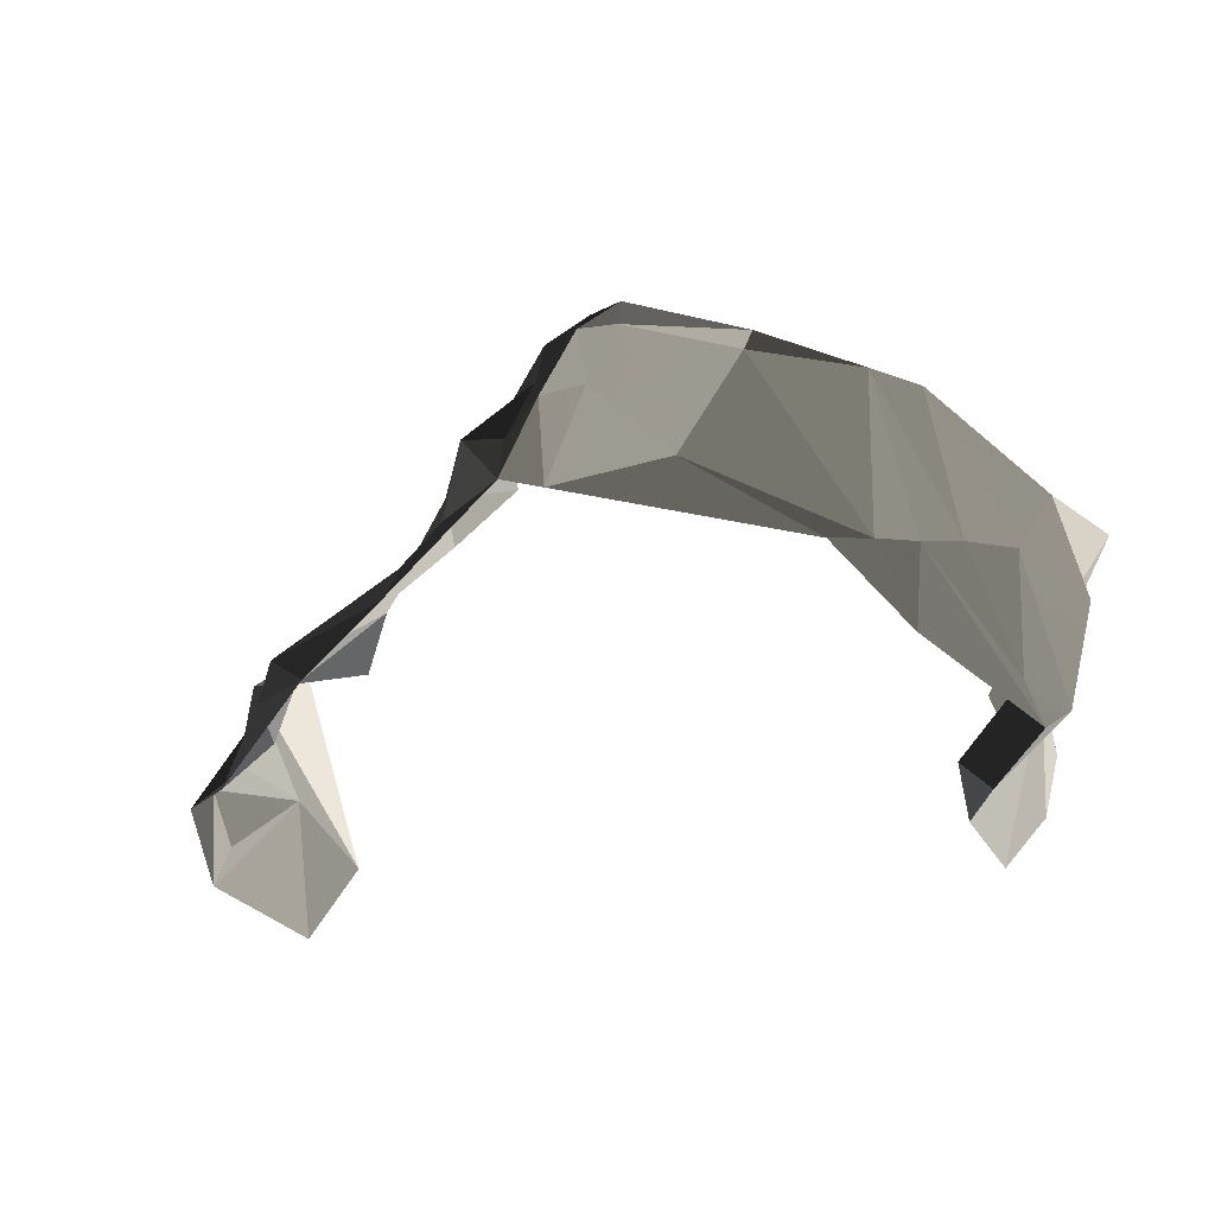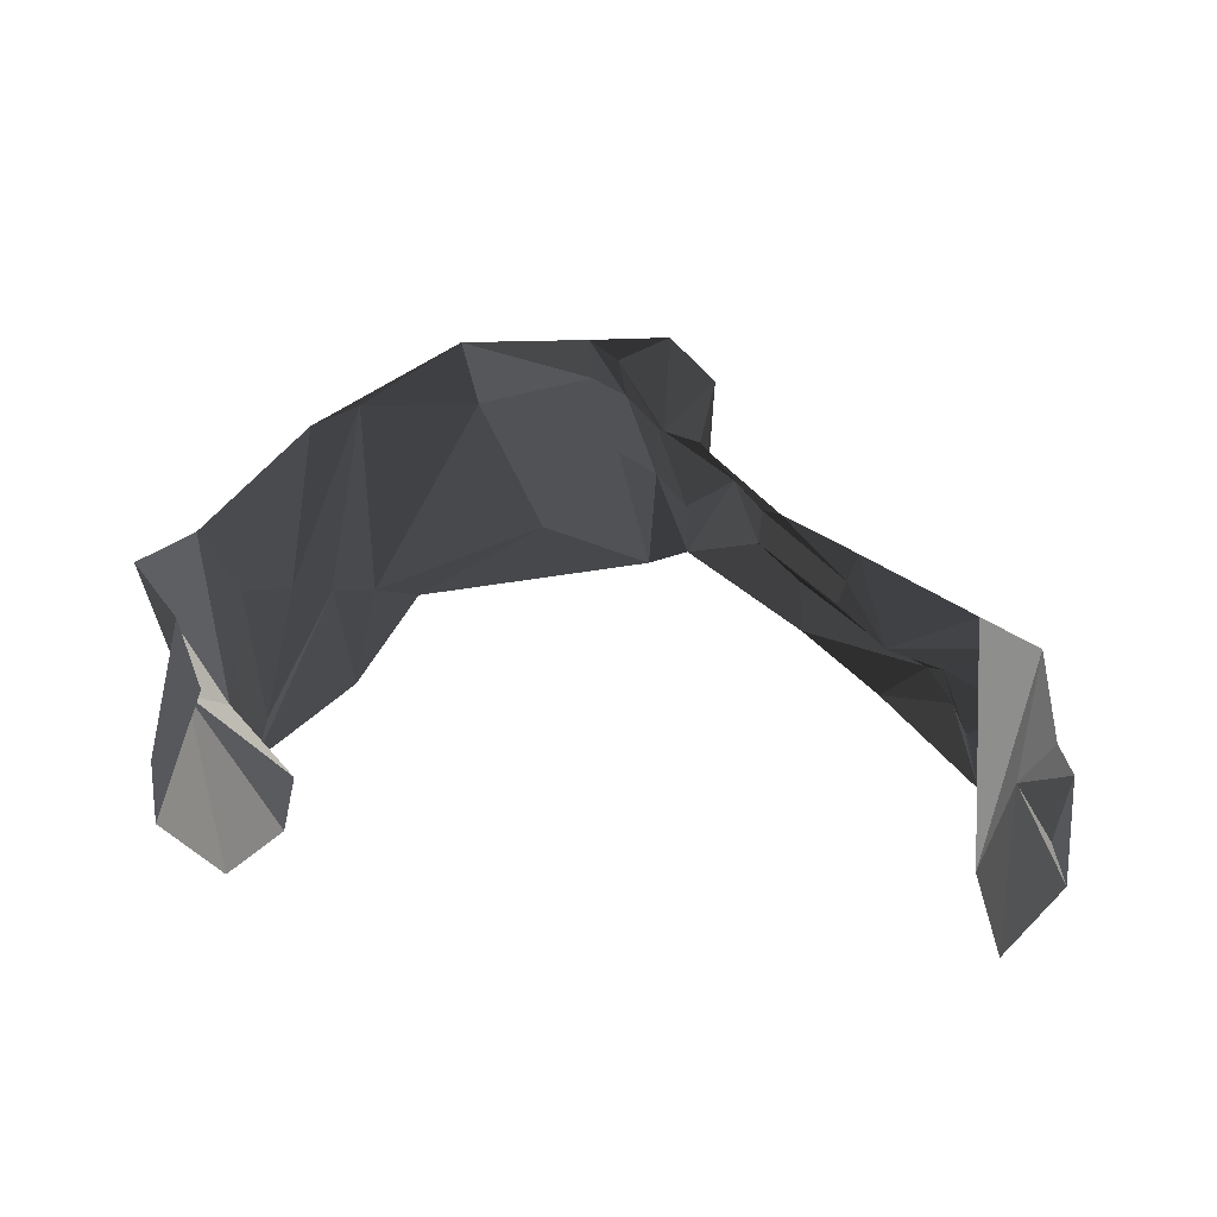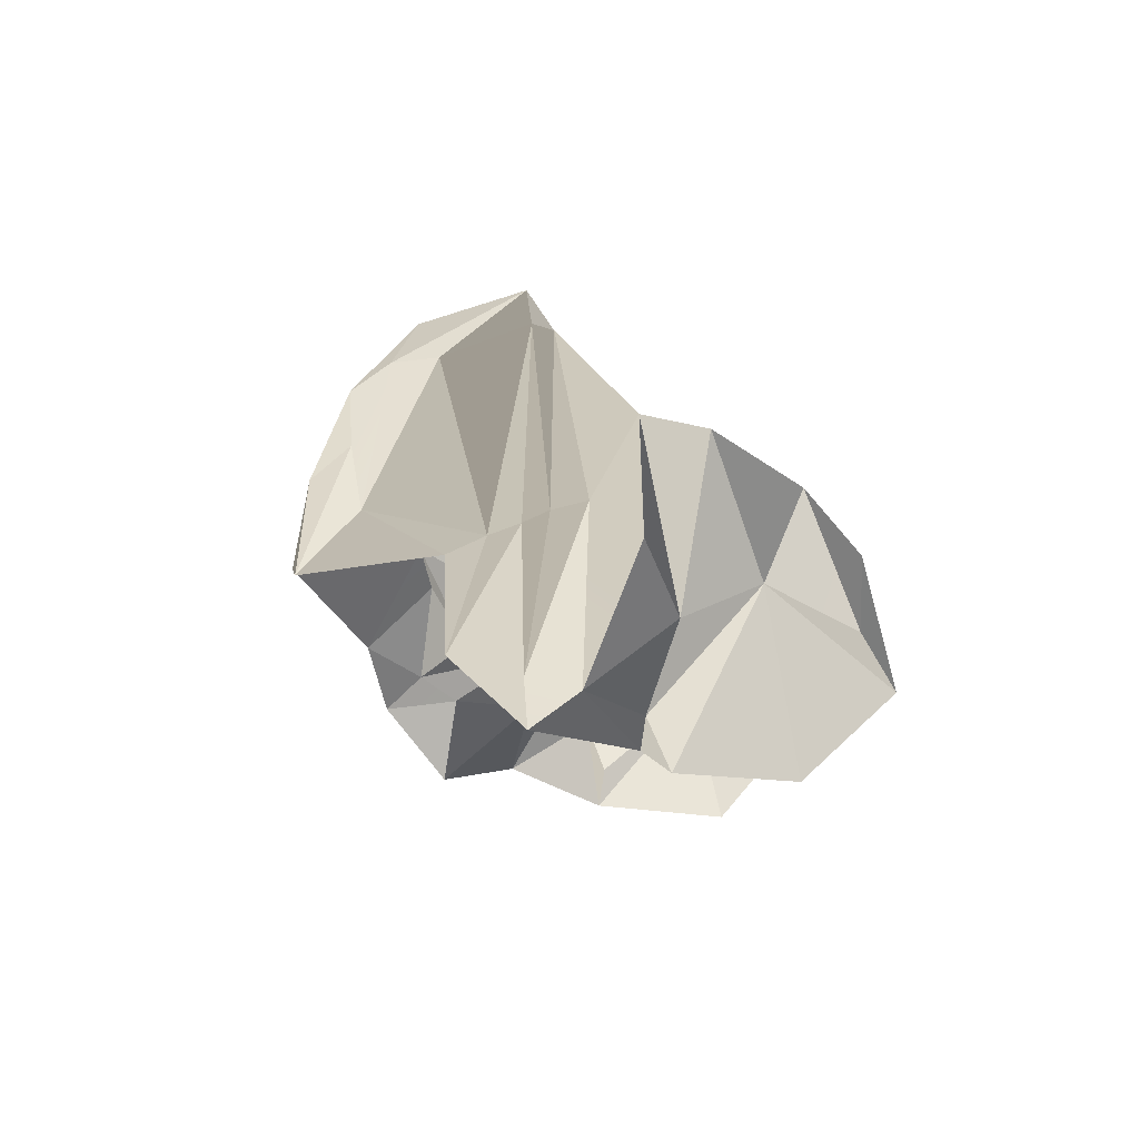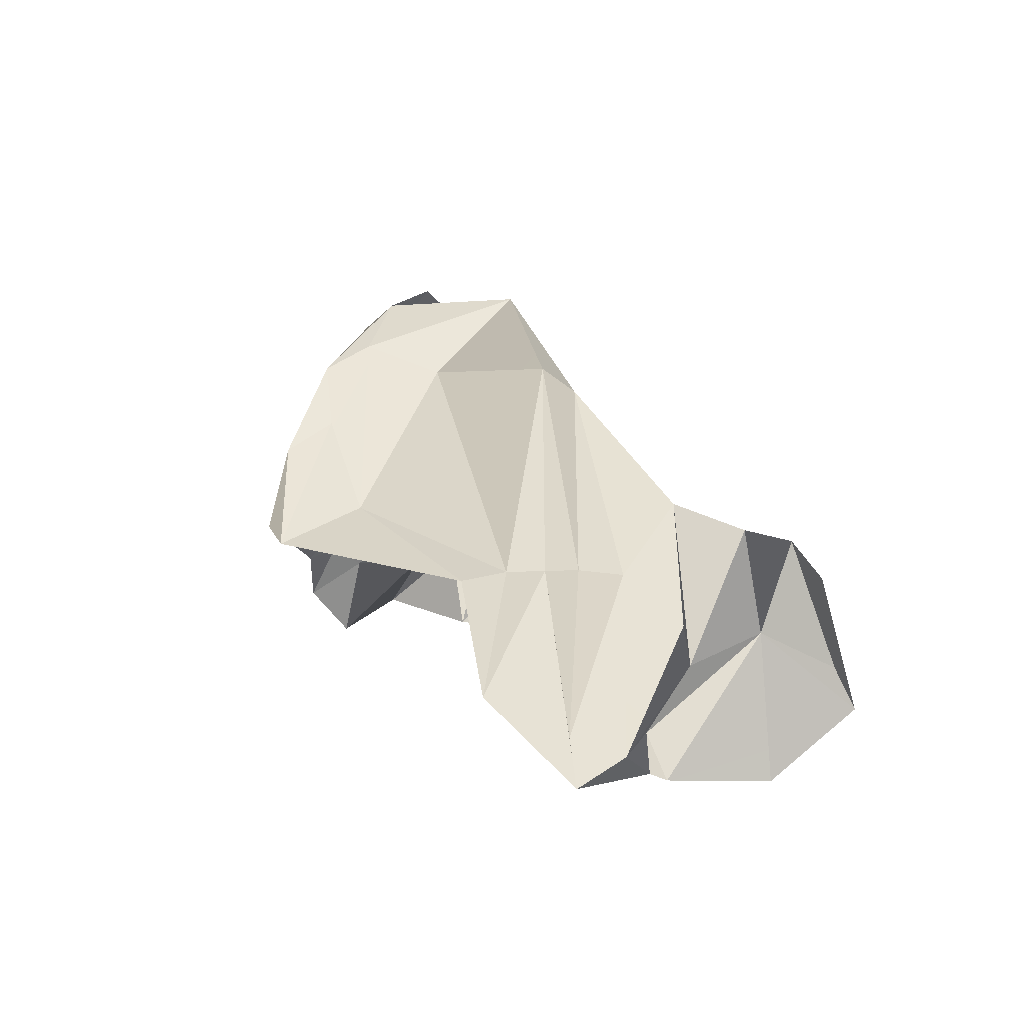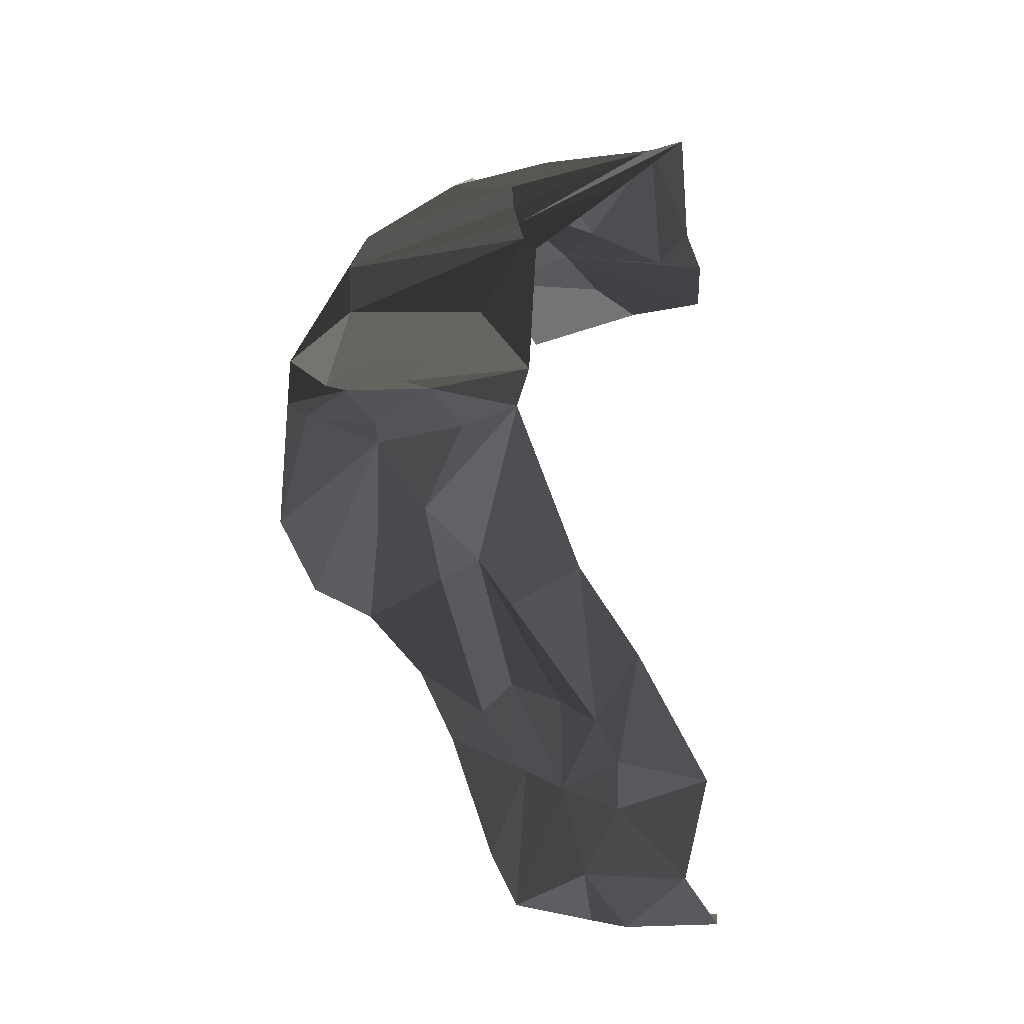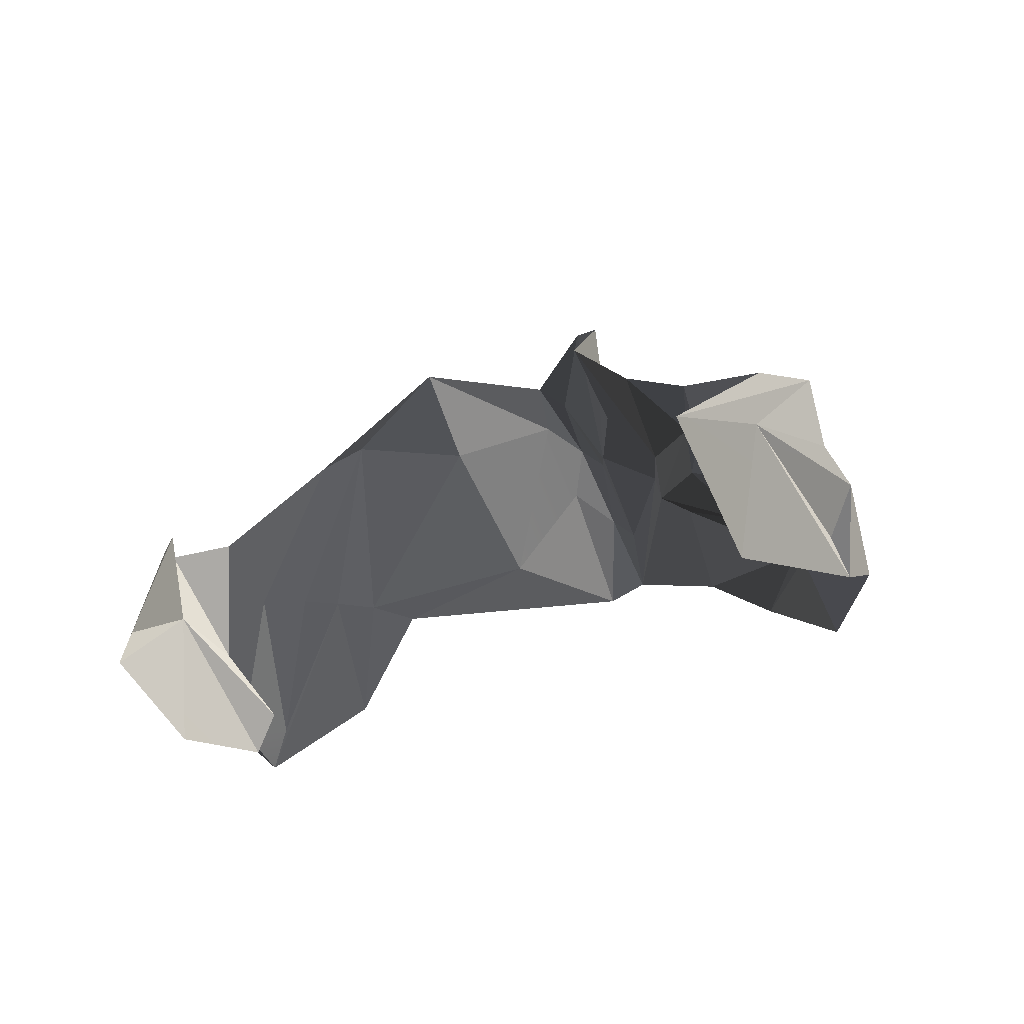
<metadata>
{"format":"obj","ext":"obj","renderer":"f3d","projection":"perspective","resolution":1024,"background":"white","views":[{"elev":-26.0,"azim":-154.1,"up":"+Z"},{"elev":14.4,"azim":23.7,"up":"+Z"},{"elev":-11.3,"azim":-90.4,"up":"+Z"},{"elev":5.8,"azim":-103.2,"up":"+Z"},{"elev":74.3,"azim":87.1,"up":"+Y"},{"elev":-21.5,"azim":41.5,"up":"+Z"}]}
</metadata>
<code>
g Eff_MeshLT_02
v 0.2818 1.309 0.776
v 0.4463 0.9747 0.8467
v 0.2864 0.9571 0.9734
v -0.444 1.293 0.9804
v -0.6767 1.176 0.5196
v -0.3586 1.471 0.647
v -0.7614 1.034 0.9447
v -0.982 0.8646 0.7022
v -0.9255 0.9635 0.5387
v 0.317 1.506 0.441
v 0.6674 1.391 0.419
v 0.3642 1.349 0.605
v 1.096 0.8775 0.4366
v 1.071 0.6404 0.42
v 1.05 0.9032 0.6277
v -0.3586 1.471 0.647
v -0.6057 1.269 0.4922
v -0.1422 1.642 0.5379
v 0.2864 0.9571 0.9734
v 0.1354 1.284 0.9288
v 0.2818 1.309 0.776
v -0.8003 0.859 0.04865
v -1.01 0.9785 0.1411
v -0.7234 0.8447 0.1297
v -0.3586 1.471 0.647
v -0.2009 1.421 1.039
v -0.444 1.293 0.9804
v 0.756 1.3 0.3666
v 0.5277 1.471 0.3131
v 0.8152 1.333 0.1586
v 1.05 0.9032 0.6277
v 0.7848 1.111 0.499
v 0.992 1.006 0.4531
v 0.4463 0.9747 0.8467
v 0.2818 1.309 0.776
v 0.5722 1.06 0.69
v -0.6057 1.269 0.4922
v -0.3586 1.471 0.647
v -0.6767 1.176 0.5196
v -0.8162 0.5202 0.591
v -0.826 0.4111 0.2869
v -0.8568 0.609 0.3821
v 0.2516 1.372 0.681
v -0.044 1.66 0.5718
v 0.317 1.506 0.441
v -0.044 1.66 0.5718
v 0.2516 1.372 0.681
v 0.1462 1.485 0.8033
v 0.08574 1.215 1.18
v -0.1268 1.41 1.089
v -0.03153 1.469 0.9131
v -0.1124 1.616 0.7747
v -0.06571 1.509 0.9143
v -0.1522 1.52 0.9833
v -0.8568 0.609 0.3821
v -1.067 0.7275 0.6492
v -0.8162 0.5202 0.591
v -0.982 0.8646 0.7022
v -0.8521 0.7791 0.3117
v -1.043 0.8588 0.4369
v 1.125 0.9045 0.1164
v 1.073 0.5574 0.07953
v 1.071 0.6404 0.42
v 0.8152 1.333 0.1586
v 0.8422 1.1 0.3621
v 0.756 1.3 0.3666
v 1.071 0.6404 0.42
v 1.122 0.9395 0.3518
v 1.091 0.8894 0.2159
v -0.1268 1.41 1.089
v 0.08574 1.215 1.18
v -0.1801 1.358 1.141
v -1.01 0.9785 0.1411
v -0.8003 0.859 0.04865
v -0.9815 1.085 0.06752
v -0.8568 0.609 0.3821
v -0.7181 0.5272 -0.005579
v -0.7237 0.7922 0.0117
v 0.6245 0.9831 0.7724
v 0.5722 1.06 0.69
v 0.708 0.9187 0.586
v 0.594 1.268 0.4975
v 0.3642 1.349 0.605
v 0.6674 1.391 0.419
v -0.02258 1.596 0.7038
v 0.1462 1.485 0.8033
v -0.03153 1.469 0.9131
v 0.2406 1.104 1.105
v -0.03153 1.469 0.9131
v 0.1354 1.284 0.9288
v 0.708 0.9187 0.586
v 0.9166 0.8925 0.6857
v 0.6245 0.9831 0.7724
v -0.6767 1.176 0.5196
v -0.784 1.256 0.2456
v -0.6057 1.269 0.4922
v 1.122 0.9395 0.3518
v 1.028 1.151 0.2117
v 1.125 0.9045 0.1164
v -0.7534 1.101 0.53
v -0.8314 1.042 0.5398
v -0.9484 1.093 0.1767
v -0.7534 1.101 0.53
v -0.6534 1.083 0.994
v -0.8314 1.042 0.5398
v -0.1124 1.616 0.7747
v -0.1522 1.52 0.9833
v -0.1714 1.513 0.8447
v 0.7848 1.111 0.499
v 0.756 1.3 0.3666
v 0.8422 1.1 0.3621
v 0.6674 1.391 0.419
v 0.7848 1.111 0.499
v 0.594 1.268 0.4975
v 0.1354 1.284 0.9288
v 0.2864 0.9571 0.9734
v 0.2406 1.104 1.105
v -0.3887 1.098 1.157
v -0.444 1.293 0.9804
v -0.2009 1.421 1.039
v -0.6767 1.176 0.5196
v -0.444 1.293 0.9804
v -0.6534 1.083 0.994
v -1.067 0.7275 0.6492
v -0.8568 0.609 0.3821
v -0.8521 0.7791 0.3117
v -0.7237 0.7922 0.0117
v -0.7234 0.8447 0.1297
v -0.8568 0.609 0.3821
v -0.06571 1.509 0.9143
v -0.1124 1.616 0.7747
v -0.02258 1.596 0.7038
v -0.7676 0.3333 0.1723
v -0.826 0.4111 0.2869
v -0.6674 0.3826 0.4788
v -0.7676 0.3333 0.1723
v -0.8568 0.609 0.3821
v -0.826 0.4111 0.2869
v 1.028 1.151 0.2117
v 1.122 0.9395 0.3518
v 0.992 1.006 0.4531
v 1.05 0.9032 0.6277
v 0.992 1.006 0.4531
v 1.096 0.8775 0.4366
v 0.2818 1.309 0.776
v 0.1462 1.485 0.8033
v 0.2516 1.372 0.681
v 0.5722 1.06 0.69
v 0.2818 1.309 0.776
v 0.2516 1.372 0.681
v -0.7534 1.101 0.53
v -0.9815 1.085 0.06752
v -0.784 1.256 0.2456
v 0.6674 1.391 0.419
v 0.317 1.506 0.441
v 0.5277 1.471 0.3131
v -0.8314 1.042 0.5398
v -0.6534 1.083 0.994
v -0.7614 1.034 0.9447
v 1.074 0.3369 0.3365
v 1.05 0.9032 0.6277
v 1.071 0.6404 0.42
v 1.074 0.3369 0.3365
v 1.071 0.6404 0.42
v 1.073 0.5574 0.07953
v -1.01 0.9785 0.1411
v -1.043 0.8588 0.4369
v -0.8521 0.7791 0.3117
v 0.594 1.268 0.4975
v 0.7848 1.111 0.499
v 0.5219 1.147 0.6128
v 0.5219 1.147 0.6128
v 0.2516 1.372 0.681
v 0.594 1.268 0.4975
v -0.1124 1.616 0.7747
v -0.1422 1.642 0.5379
v -0.044 1.66 0.5718
v -0.1422 1.642 0.5379
v -0.1124 1.616 0.7747
v -0.1714 1.513 0.8447
v -0.8162 0.5202 0.591
v -0.6674 0.3826 0.4788
v -0.826 0.4111 0.2869
v -0.7181 0.5272 -0.005579
v -0.8568 0.609 0.3821
v -0.7676 0.3333 0.1723
v -0.2009 1.421 1.039
v -0.1801 1.358 1.141
v -0.3887 1.098 1.157
v -0.1801 1.358 1.141
v -0.2009 1.421 1.039
v -0.1522 1.52 0.9833
v -0.6534 1.083 0.994
v -0.7534 1.101 0.53
v -0.6767 1.176 0.5196
v -0.784 1.256 0.2456
v -0.6767 1.176 0.5196
v -0.7534 1.101 0.53
v -0.7234 0.8447 0.1297
v -0.8521 0.7791 0.3117
v -0.8568 0.609 0.3821
v -0.8521 0.7791 0.3117
v -0.7234 0.8447 0.1297
v -1.01 0.9785 0.1411
v -0.03153 1.469 0.9131
v 0.2406 1.104 1.105
v 0.08574 1.215 1.18
v -0.7614 1.034 0.9447
v -0.9255 0.9635 0.5387
v -0.8314 1.042 0.5398
v -0.9484 1.093 0.1767
v -0.8314 1.042 0.5398
v -0.9255 0.9635 0.5387
v 1.05 0.9032 0.6277
v 1.074 0.3369 0.3365
v 0.9166 0.8925 0.6857
v 0.9166 0.8925 0.6857
v 0.708 0.9187 0.586
v 1.05 0.9032 0.6277
v 0.1462 1.485 0.8033
v 0.2818 1.309 0.776
v 0.1354 1.284 0.9288
v 0.1462 1.485 0.8033
v 0.1354 1.284 0.9288
v -0.03153 1.469 0.9131
v 0.7848 1.111 0.499
v 1.05 0.9032 0.6277
v 0.708 0.9187 0.586
v 0.708 0.9187 0.586
v 0.5219 1.147 0.6128
v 0.7848 1.111 0.499
v -0.1714 1.513 0.8447
v -0.3586 1.471 0.647
v -0.1422 1.642 0.5379
v -0.044 1.66 0.5718
v -0.02258 1.596 0.7038
v -0.1124 1.616 0.7747
v -0.044 1.66 0.5718
v 0.1462 1.485 0.8033
v -0.02258 1.596 0.7038
v -0.3887 1.098 1.157
v -0.6534 1.083 0.994
v -0.444 1.293 0.9804
v -0.3887 1.098 1.157
v -0.7614 1.034 0.9447
v -0.6534 1.083 0.994
v -0.1801 1.358 1.141
v -0.1522 1.52 0.9833
v -0.1268 1.41 1.089
v -0.06571 1.509 0.9143
v -0.1268 1.41 1.089
v -0.1522 1.52 0.9833
v 0.992 1.006 0.4531
v 0.8422 1.1 0.3621
v 1.028 1.151 0.2117
v 0.8422 1.1 0.3621
v 0.992 1.006 0.4531
v 0.7848 1.111 0.499
v 0.3642 1.349 0.605
v 0.594 1.268 0.4975
v 0.2516 1.372 0.681
v 0.3642 1.349 0.605
v 0.2516 1.372 0.681
v 0.317 1.506 0.441
v -0.02258 1.596 0.7038
v -0.03153 1.469 0.9131
v -0.06571 1.509 0.9143
v -0.06571 1.509 0.9143
v -0.03153 1.469 0.9131
v -0.1268 1.41 1.089
v -0.8521 0.7791 0.3117
v -0.982 0.8646 0.7022
v -1.067 0.7275 0.6492
v 0.6245 0.9831 0.7724
v 0.4463 0.9747 0.8467
v 0.5722 1.06 0.69
v 1.096 0.8775 0.4366
v 0.992 1.006 0.4531
v 1.122 0.9395 0.3518
v 1.122 0.9395 0.3518
v 1.071 0.6404 0.42
v 1.096 0.8775 0.4366
v 0.5277 1.471 0.3131
v 0.756 1.3 0.3666
v 0.6674 1.391 0.419
v 0.7848 1.111 0.499
v 0.6674 1.391 0.419
v 0.756 1.3 0.3666
v -0.9815 1.085 0.06752
v -0.7534 1.101 0.53
v -0.9484 1.093 0.1767
v 0.8422 1.1 0.3621
v 0.8152 1.333 0.1586
v 1.028 1.151 0.2117
v 0.2516 1.372 0.681
v 0.5219 1.147 0.6128
v 0.5722 1.06 0.69
v 0.5219 1.147 0.6128
v 0.708 0.9187 0.586
v 0.5722 1.06 0.69
v 1.071 0.6404 0.42
v 1.091 0.8894 0.2159
v 1.125 0.9045 0.1164
v 1.125 0.9045 0.1164
v 1.091 0.8894 0.2159
v 1.122 0.9395 0.3518
v -0.7234 0.8447 0.1297
v -0.7237 0.7922 0.0117
v -0.8003 0.859 0.04865
v -1.043 0.8588 0.4369
v -0.9255 0.9635 0.5387
v -0.982 0.8646 0.7022
v -1.01 0.9785 0.1411
v -0.9255 0.9635 0.5387
v -1.01 0.9785 0.1411
v -0.9484 1.093 0.1767
v -0.9815 1.085 0.06752
v -0.2009 1.421 1.039
v -0.1714 1.513 0.8447
v -0.1522 1.52 0.9833
v -0.3586 1.471 0.647
g Eff_MeshLT_02_0
f 3 2 1
f 6 5 4
f 9 8 7
f 12 11 10
f 15 14 13
f 18 17 16
f 21 20 19
f 24 23 22
f 27 26 25
f 30 29 28
f 33 32 31
f 36 35 34
f 39 38 37
f 42 41 40
f 45 44 43
f 48 47 46
f 51 50 49
f 54 53 52
f 57 56 55
f 60 59 58
f 63 62 61
f 66 65 64
f 69 68 67
f 72 71 70
f 75 74 73
f 78 77 76
f 81 80 79
f 84 83 82
f 87 86 85
f 90 89 88
f 93 92 91
f 96 95 94
f 99 98 97
f 102 101 100
f 105 104 103
f 108 107 106
f 111 110 109
f 114 113 112
f 117 116 115
f 120 119 118
f 123 122 121
f 126 125 124
f 129 128 127
f 132 131 130
f 135 134 133
f 138 137 136
f 141 140 139
f 144 143 142
f 147 146 145
f 150 149 148
f 153 152 151
f 156 155 154
f 159 158 157
f 162 161 160
f 165 164 163
f 168 167 166
f 171 170 169
f 174 173 172
f 177 176 175
f 180 179 178
f 183 182 181
f 186 185 184
f 189 188 187
f 192 191 190
f 195 194 193
f 198 197 196
f 201 200 199
f 204 203 202
f 207 206 205
f 210 209 208
f 213 212 211
f 216 215 214
f 219 218 217
f 222 221 220
f 225 224 223
f 228 227 226
f 231 230 229
f 234 233 232
f 237 236 235
f 240 239 238
f 243 242 241
f 246 245 244
f 249 248 247
f 252 251 250
f 255 254 253
f 258 257 256
f 261 260 259
f 264 263 262
f 267 266 265
f 270 269 268
f 273 272 271
f 276 275 274
f 279 278 277
f 282 281 280
f 285 284 283
f 288 287 286
f 291 290 289
f 294 293 292
f 297 296 295
f 300 299 298
f 303 302 301
f 306 305 304
f 309 308 307
f 312 311 310
f 310 311 313
f 316 315 314
f 315 316 317
f 320 319 318
f 318 319 321

</code>
